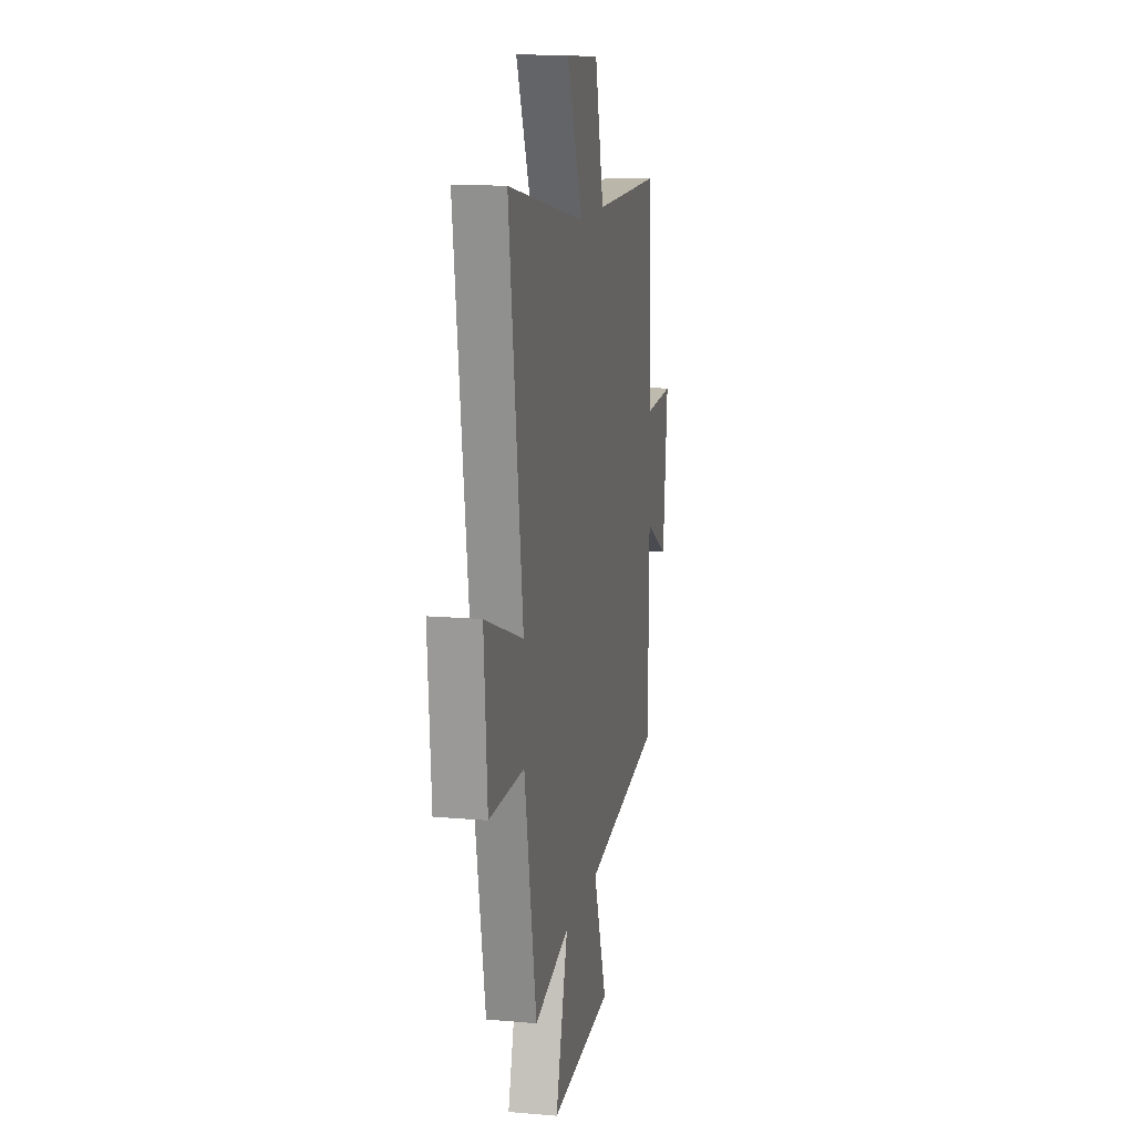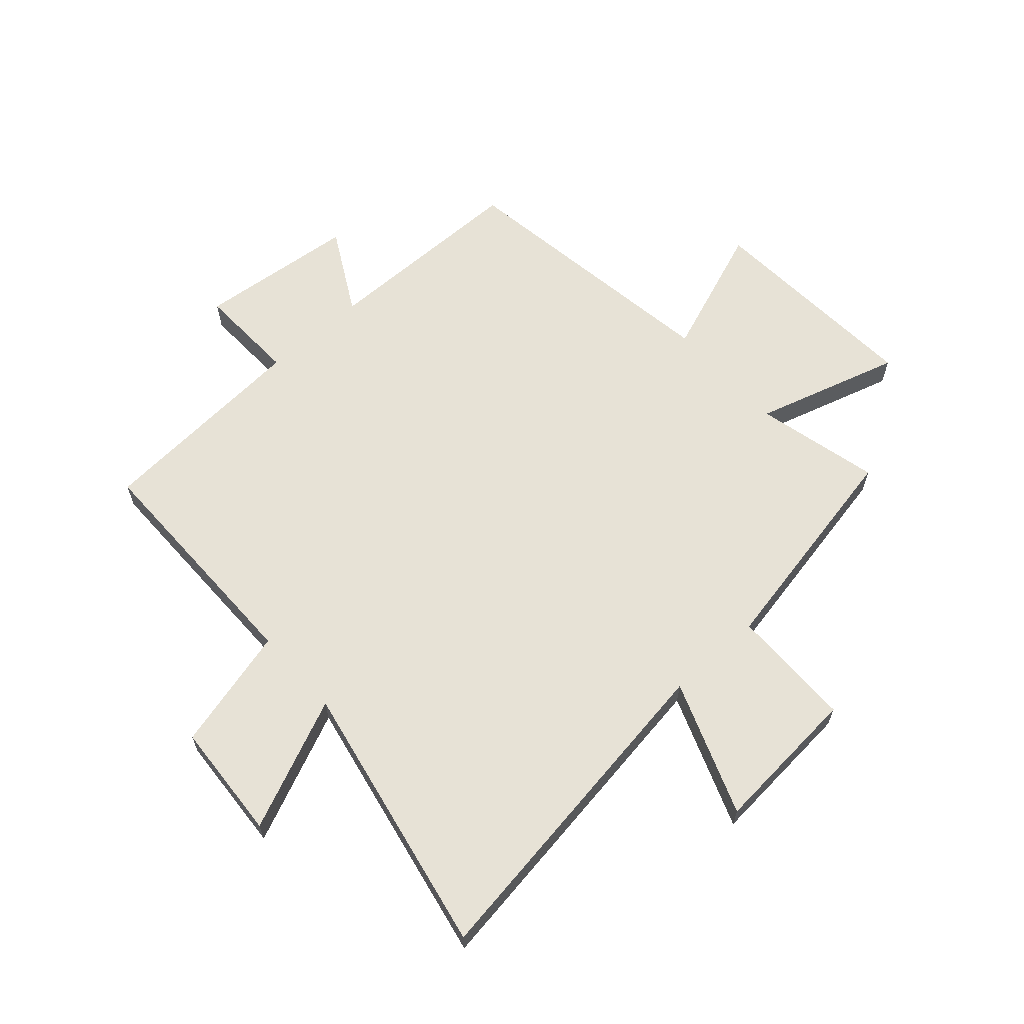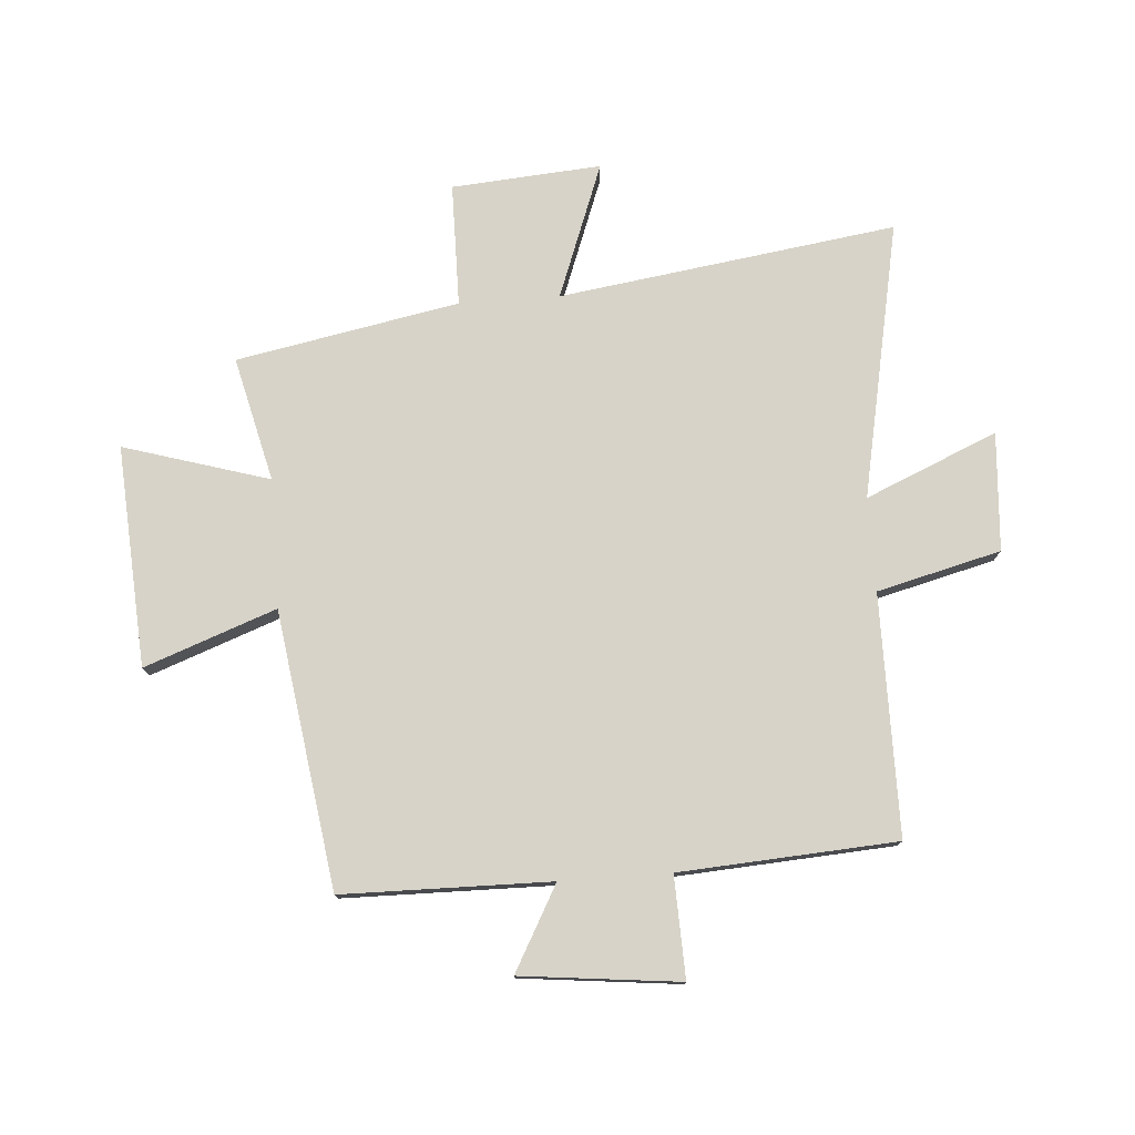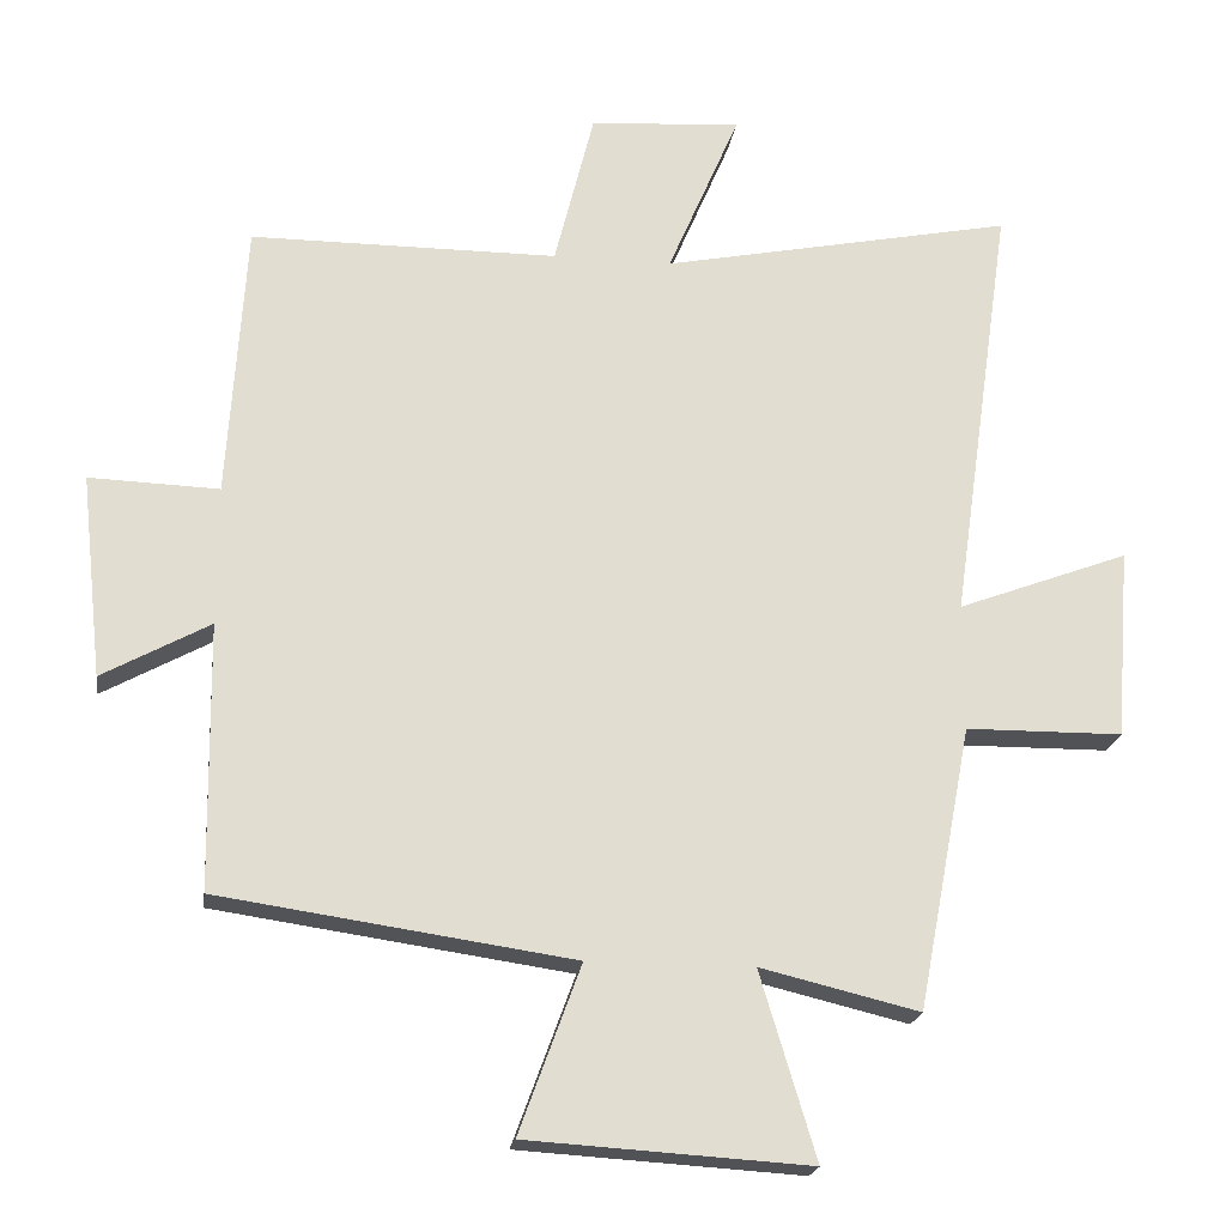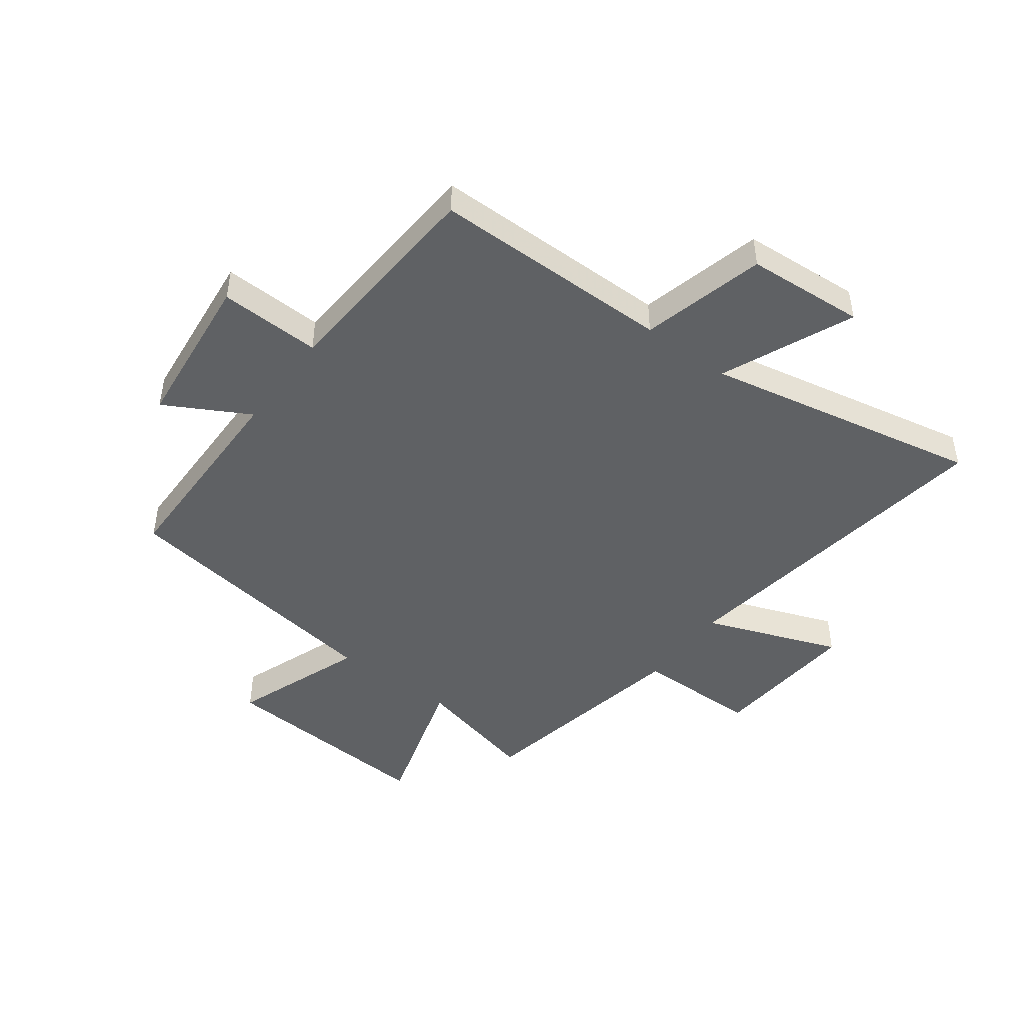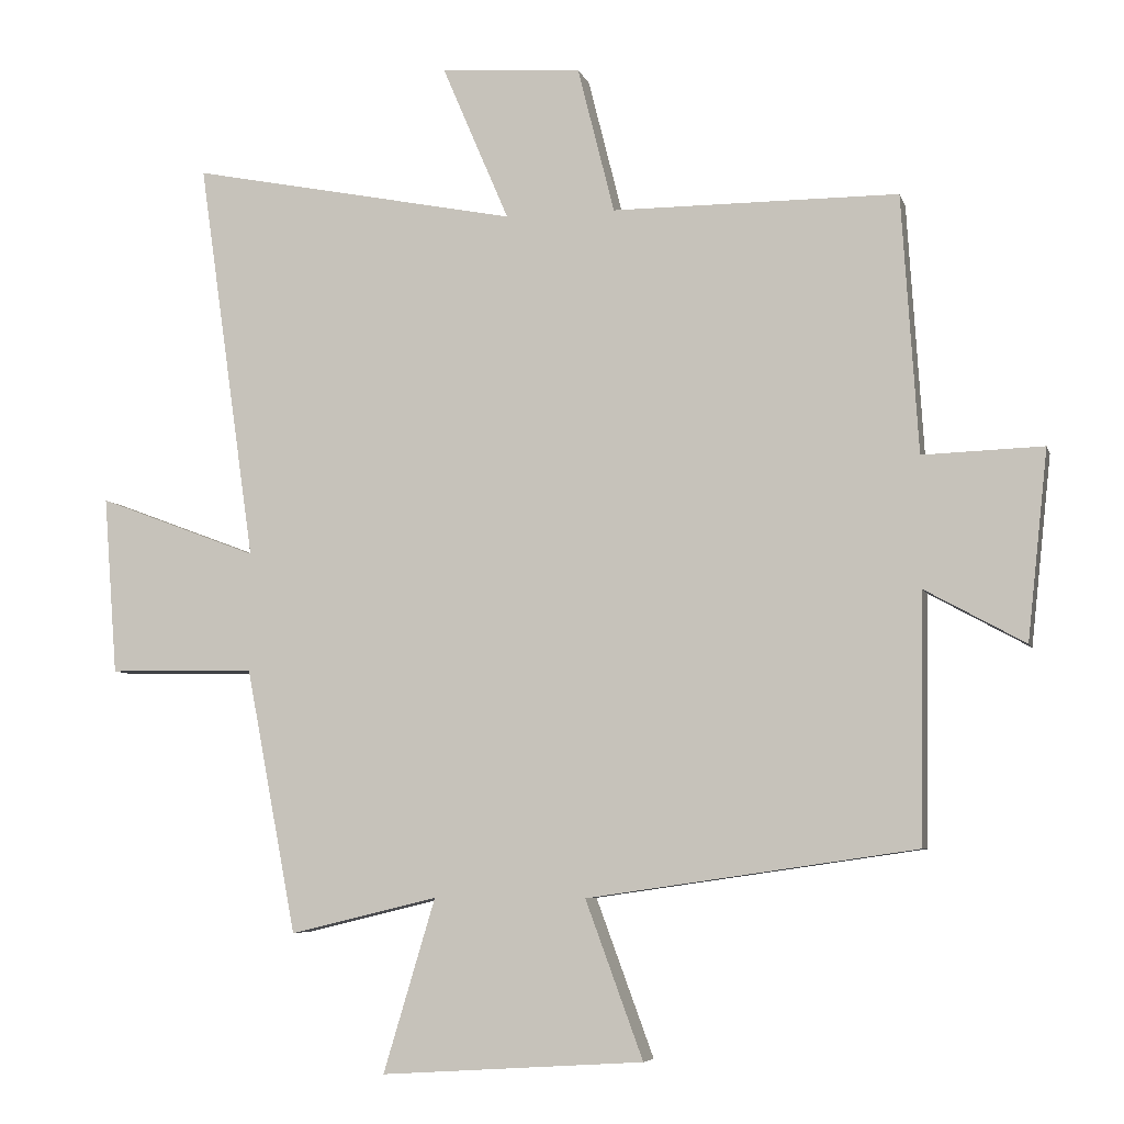
<metadata>
{"format":"obj","ext":"obj","renderer":"f3d","projection":"perspective","resolution":1024,"background":"white","views":[{"elev":13.9,"azim":101.0,"up":"+Z"},{"elev":63.4,"azim":48.1,"up":"+Y"},{"elev":76.9,"azim":-94.2,"up":"+Y"},{"elev":-20.7,"azim":-8.1,"up":"+Z"},{"elev":-46.5,"azim":-36.7,"up":"+Y"},{"elev":-6.3,"azim":-166.0,"up":"+Z"}]}
</metadata>
<code>
v 0.426 0.07 -0.552
v 0.21 0.07 -0.5
v 0.286 0.07 -0.753
v -0.098 0.07 -0.729
v -0.014 0.07 -0.5
v -0.495 0.07 -0.43
v -0.5 0.07 -0.068
v -0.646 0.07 -0.148
v -0.676 0.07 0.128
v -0.5 0.07 0.122
v -0.476 0.07 0.499
v -0.058 0.07 0.5
v -0.004 0.07 0.715
v 0.202 0.07 0.729
v 0.104 0.07 0.5
v 0.584 0.07 0.596
v 0.5 0.07 0.009
v 0.734 0.07 0.097
v 0.714 0.07 -0.163
v 0.5 0.07 -0.165
v 0.426 0 -0.552
v 0.21 0 -0.5
v 0.286 0 -0.753
v -0.098 0 -0.729
v -0.014 0 -0.5
v -0.495 0 -0.43
v -0.5 0 -0.068
v -0.646 0 -0.148
v -0.676 0 0.128
v -0.5 0 0.122
v -0.476 0 0.499
v -0.058 0 0.5
v -0.004 0 0.715
v 0.202 0 0.729
v 0.104 0 0.5
v 0.584 0 0.596
v 0.5 0 0.009
v 0.734 0 0.097
v 0.714 0 -0.163
v 0.5 0 -0.165
f 17 18 19 20
f 17 20 1 2
f 15 16 17 2
f 12 13 14 15
f 10 11 12 15
f 10 15 2
f 7 8 9 10
f 5 6 7 10
f 5 10 2 3
f 3 4 5
f 40 39 38 37
f 22 21 40 37
f 22 37 36 35
f 35 34 33 32
f 35 32 31 30
f 22 35 30
f 30 29 28 27
f 30 27 26 25
f 23 22 30 25
f 25 24 23
f 1 21 22 2
f 2 22 23 3
f 3 23 24 4
f 4 24 25 5
f 5 25 26 6
f 6 26 27 7
f 7 27 28 8
f 8 28 29 9
f 9 29 30 10
f 10 30 31 11
f 11 31 32 12
f 12 32 33 13
f 13 33 34 14
f 14 34 35 15
f 15 35 36 16
f 16 36 37 17
f 17 37 38 18
f 18 38 39 19
f 19 39 40 20
f 20 40 21 1

</code>
